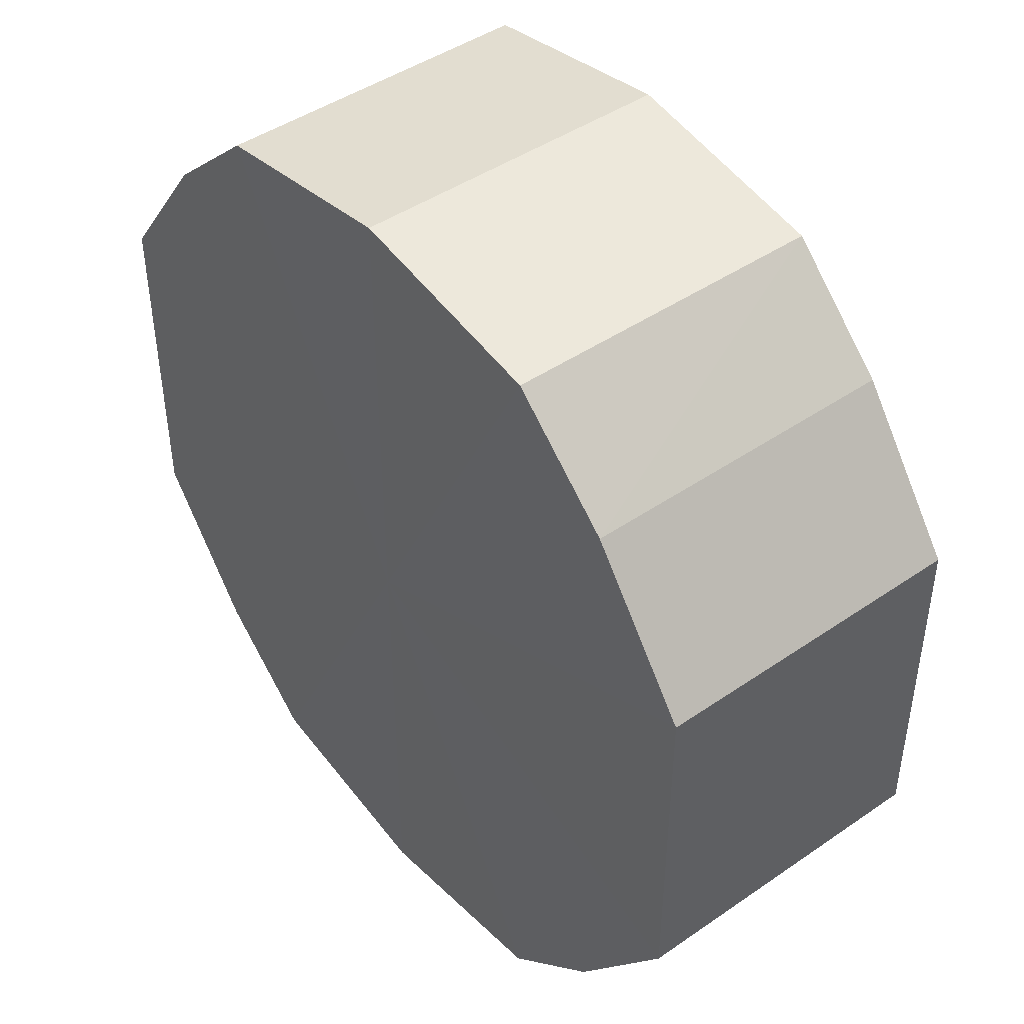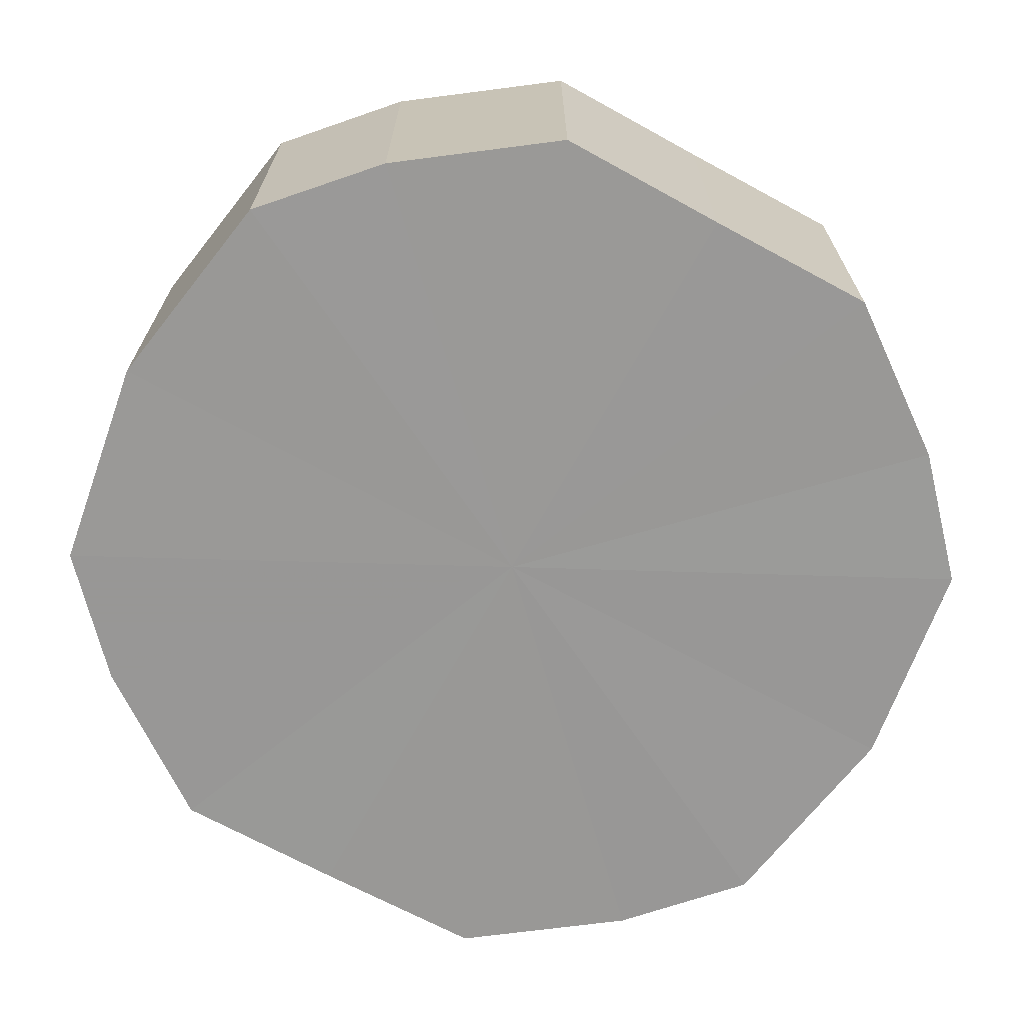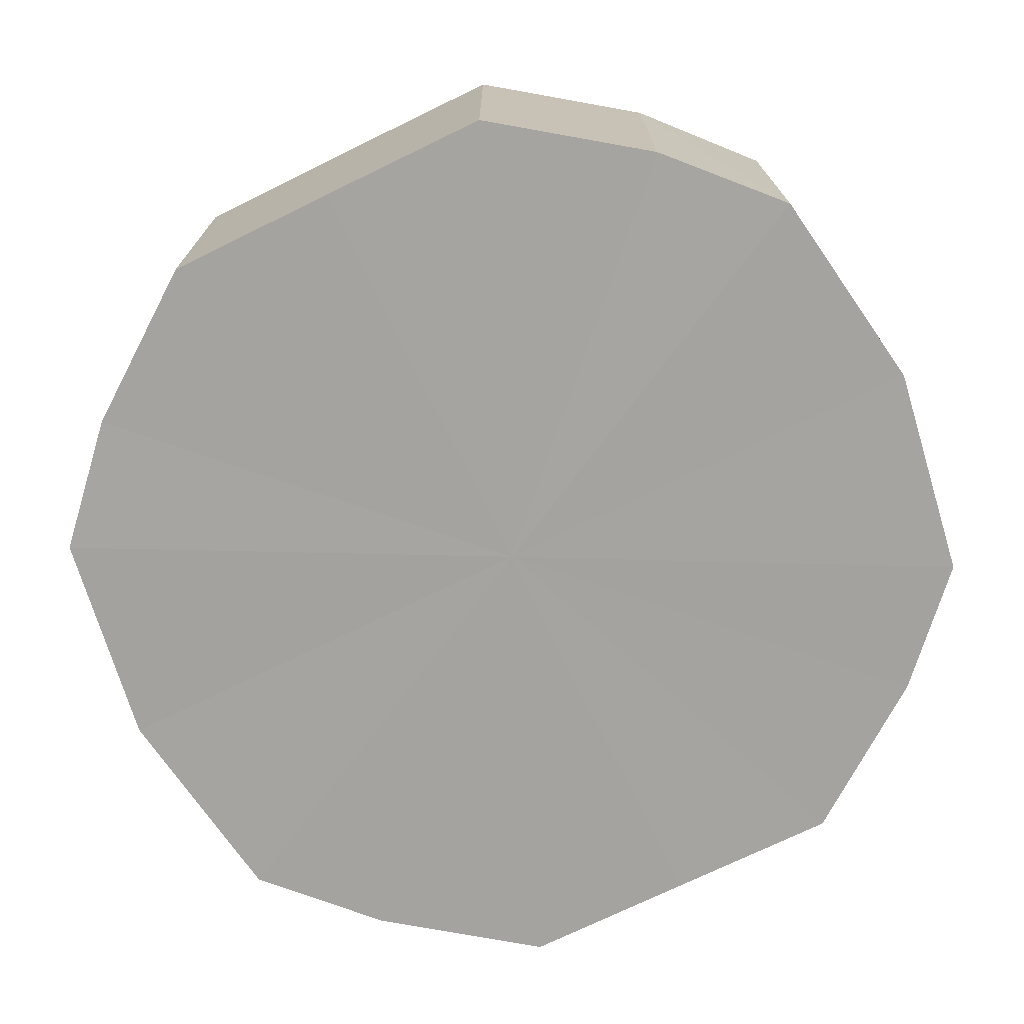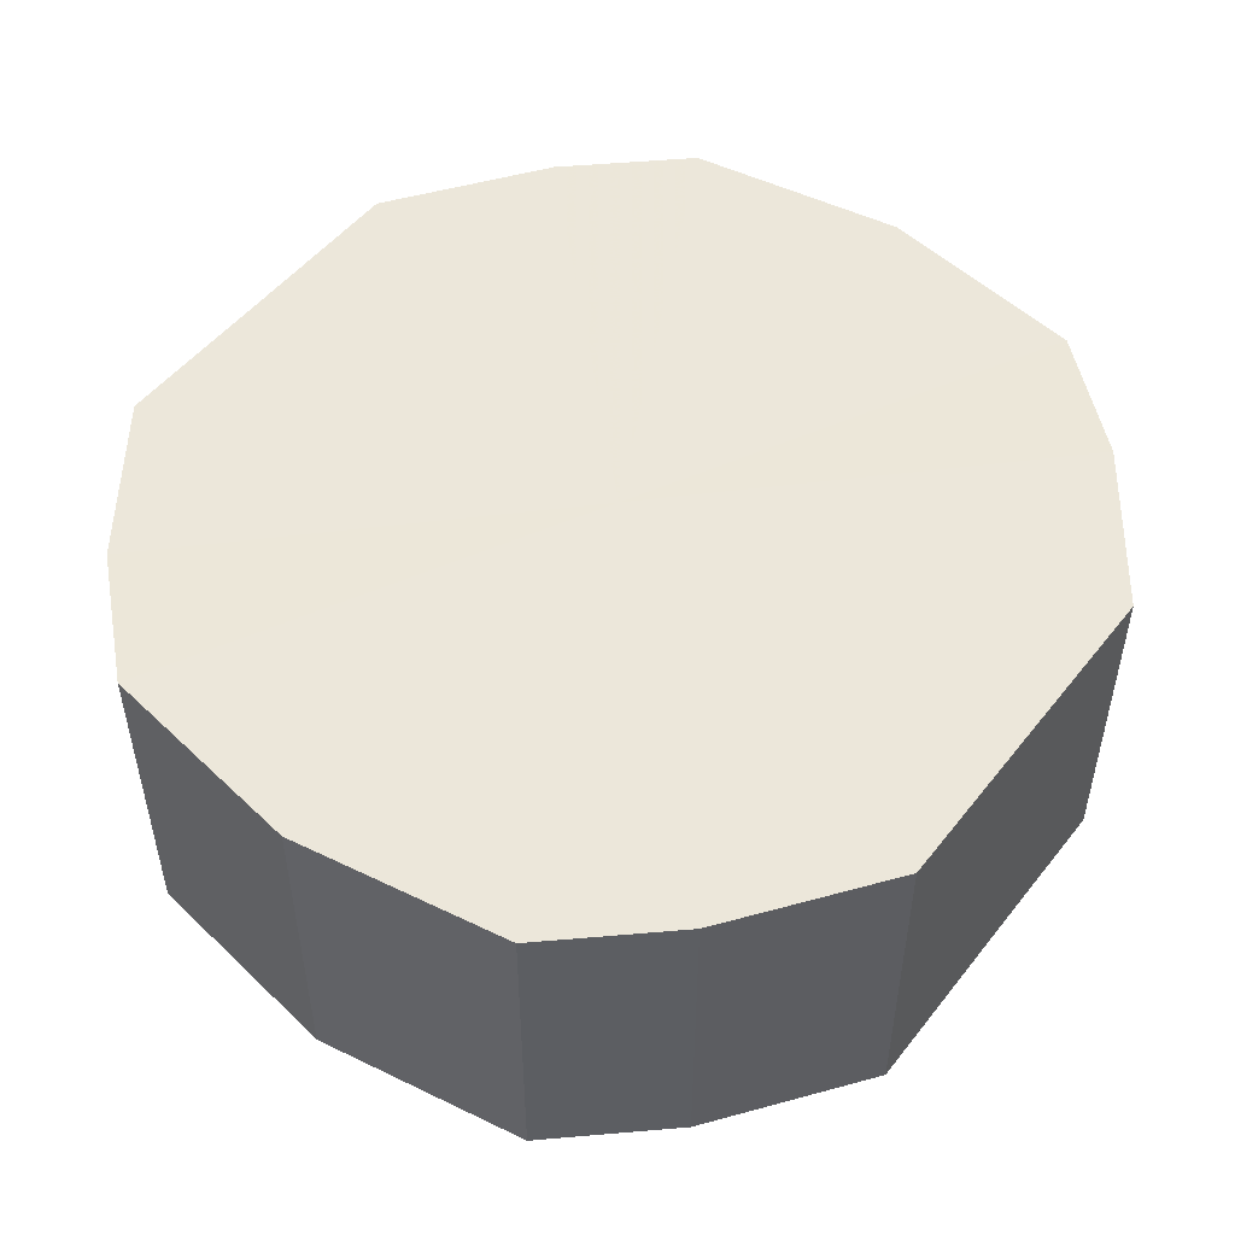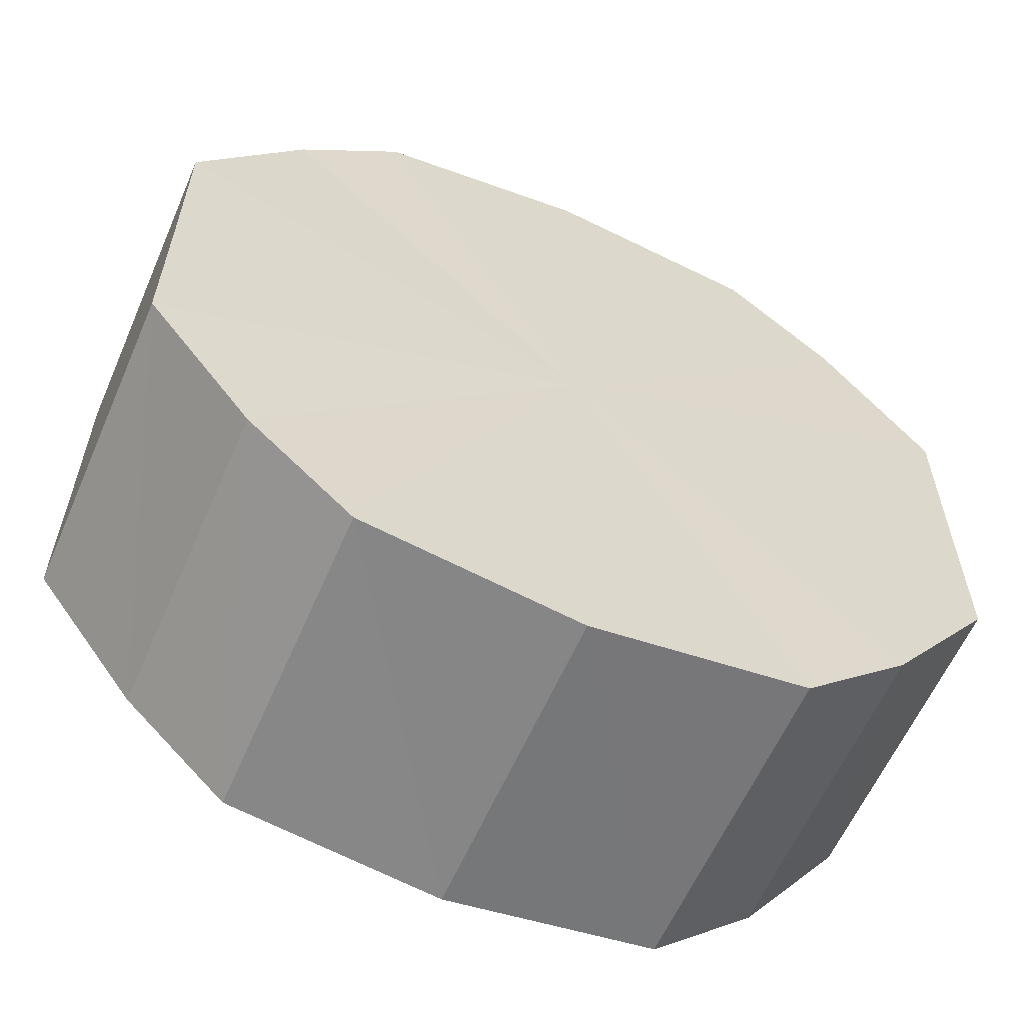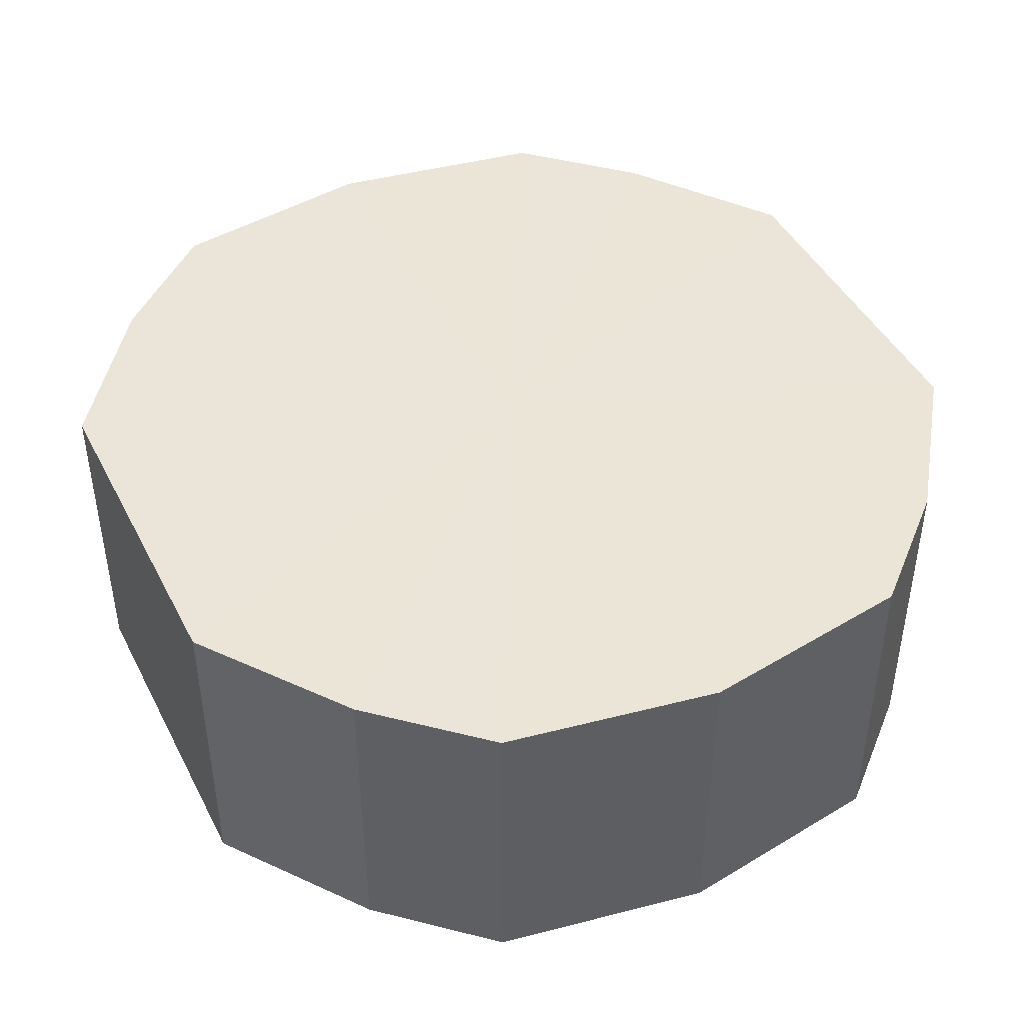
<metadata>
{"format":"obj","ext":"obj","renderer":"f3d","projection":"perspective","resolution":1024,"background":"white","views":[{"elev":45.1,"azim":51.6,"up":"+Z"},{"elev":-68.7,"azim":-118.8,"up":"+Y"},{"elev":-73.0,"azim":-64.0,"up":"+Y"},{"elev":50.7,"azim":37.0,"up":"+Y"},{"elev":-60.2,"azim":156.5,"up":"+Z"},{"elev":44.5,"azim":154.1,"up":"+Y"}]}
</metadata>
<code>
o 8462
v 2175 1869 7.375
v 2175 1869 7.391
v 2175 1869 7.375
v 2175 1869 7.405
v 2175 1869 7.391
v 2175 1869 7.359
v 2175 1869 7.359
v 2175 1869 7.414
v 2175 1869 7.405
v 2175 1869 7.345
v 2175 1869 7.345
v 2175 1869 7.417
v 2175 1869 7.414
v 2175 1869 7.336
v 2175 1869 7.336
v 2175 1869 7.414
v 2175 1869 7.417
v 2175 1869 7.333
v 2175 1869 7.333
v 2175 1869 7.405
v 2175 1869 7.414
v 2175 1869 7.336
v 2175 1869 7.336
v 2175 1869 7.391
v 2175 1869 7.405
v 2175 1869 7.345
v 2175 1869 7.345
v 2175 1869 7.375
v 2175 1869 7.391
v 2175 1869 7.359
v 2175 1869 7.359
v 2175 1869 7.375
v 2175 1869 7.375
v 2175 1869 7.391
v 2175 1869 7.391
v 2175 1869 7.405
v 2175 1869 7.405
v 2175 1869 7.359
v 2175 1869 7.375
v 2175 1869 7.345
v 2175 1869 7.359
v 2175 1869 7.414
v 2175 1869 7.414
v 2175 1869 7.336
v 2175 1869 7.345
v 2175 1869 7.333
v 2175 1869 7.336
v 2175 1869 7.417
v 2175 1869 7.417
v 2175 1869 7.336
v 2175 1869 7.333
v 2175 1869 7.345
v 2175 1869 7.336
v 2175 1869 7.414
v 2175 1869 7.414
v 2175 1869 7.359
v 2175 1869 7.345
v 2175 1869 7.375
v 2175 1869 7.359
v 2175 1869 7.405
v 2175 1869 7.405
v 2175 1869 7.391
v 2175 1869 7.375
v 2175 1869 7.391
v 2175 1869 7.375
v 2175 1869 7.391
v 2175 1869 7.375
v 2175 1869 7.405
v 2175 1869 7.359
v 2175 1869 7.414
v 2175 1869 7.345
v 2175 1869 7.417
v 2175 1869 7.336
v 2175 1869 7.414
v 2175 1869 7.333
v 2175 1869 7.405
v 2175 1869 7.336
v 2175 1869 7.391
v 2175 1869 7.345
v 2175 1869 7.375
v 2175 1869 7.359
v 2175 1869 7.375
v 2175 1869 7.375
v 2175 1869 7.391
v 2175 1869 7.359
v 2175 1869 7.405
v 2175 1869 7.345
v 2175 1869 7.414
v 2175 1869 7.336
v 2175 1869 7.417
v 2175 1869 7.333
v 2175 1869 7.414
v 2175 1869 7.336
v 2175 1869 7.405
v 2175 1869 7.345
v 2175 1869 7.391
v 2175 1869 7.359
v 2175 1869 7.375
f 1 2 3
f 2 4 5
f 6 1 7
f 4 8 9
f 10 6 11
f 8 12 13
f 14 10 15
f 12 16 17
f 18 14 19
f 16 20 21
f 22 18 23
f 20 24 25
f 26 22 27
f 24 28 29
f 30 26 31
f 28 30 32
f 33 34 35
f 35 36 37
f 38 39 33
f 40 41 38
f 37 42 43
f 44 45 40
f 46 47 44
f 43 48 49
f 50 51 46
f 52 53 50
f 49 54 55
f 56 57 52
f 58 59 56
f 55 60 61
f 62 63 58
f 61 64 62
f 65 66 67
f 65 68 66
f 65 67 69
f 65 70 68
f 65 69 71
f 65 72 70
f 65 71 73
f 65 74 72
f 65 73 75
f 65 76 74
f 65 75 77
f 65 78 76
f 65 77 79
f 65 80 78
f 65 79 81
f 65 81 80
f 82 83 84
f 82 85 83
f 82 84 86
f 82 87 85
f 82 86 88
f 82 89 87
f 82 88 90
f 82 91 89
f 82 90 92
f 82 93 91
f 82 92 94
f 82 95 93
f 82 94 96
f 82 97 95
f 82 96 98
f 82 98 97

</code>
